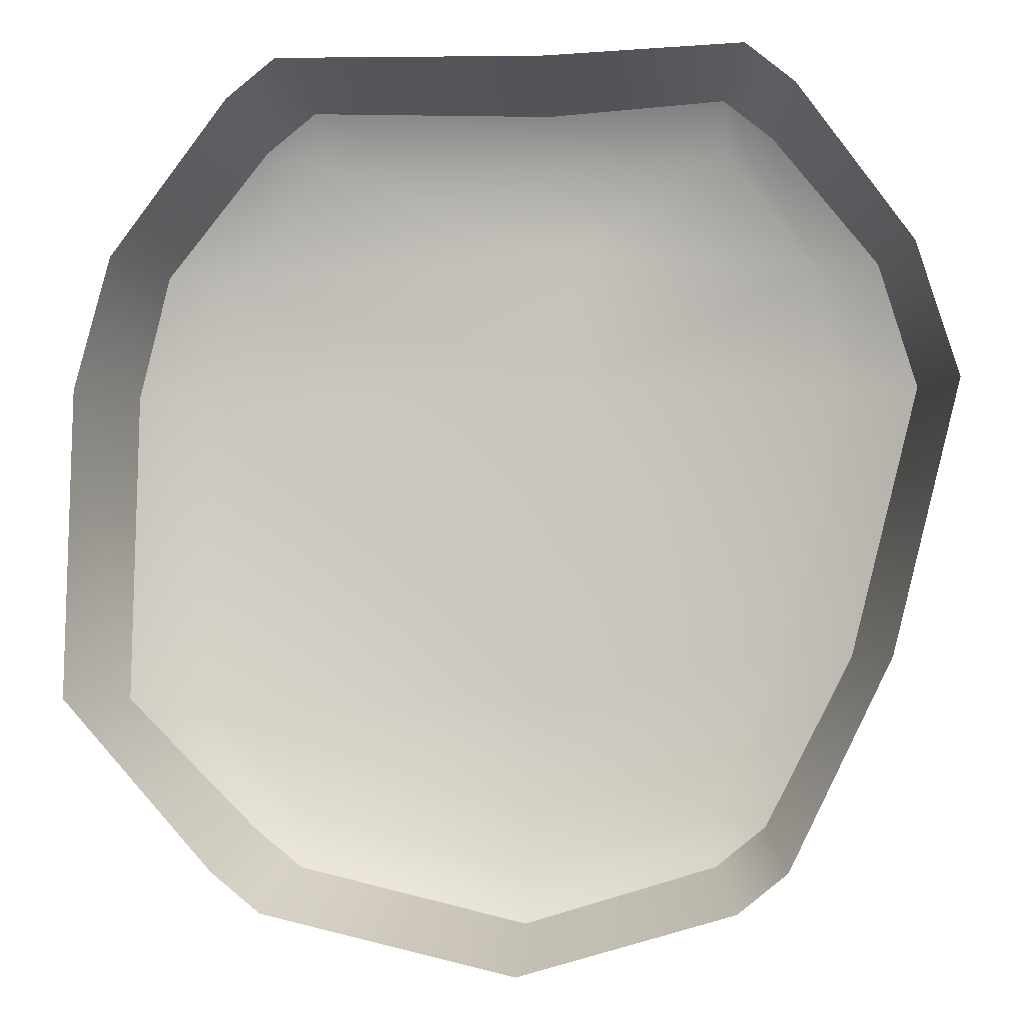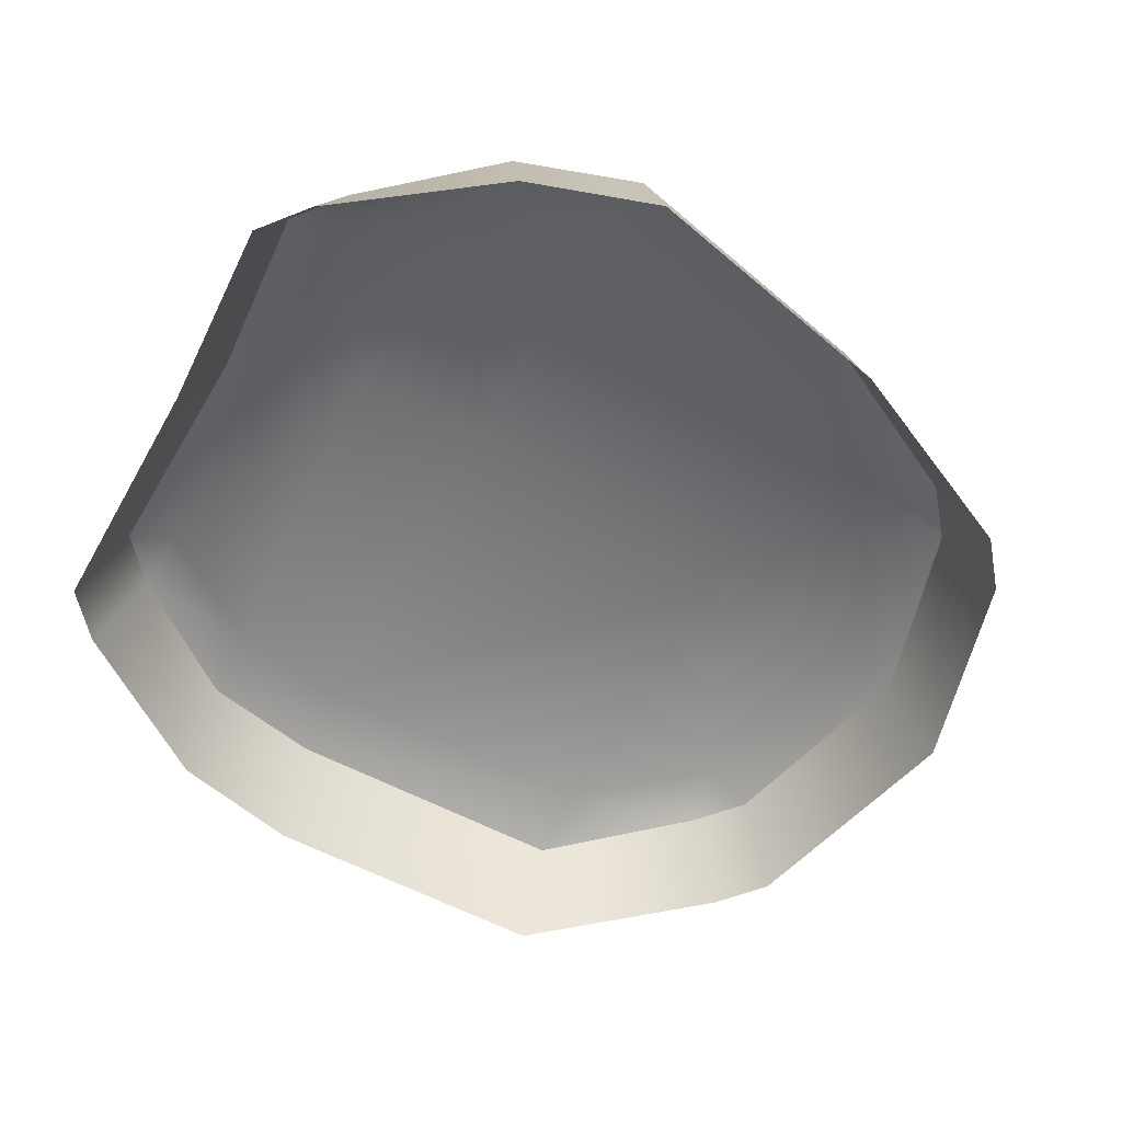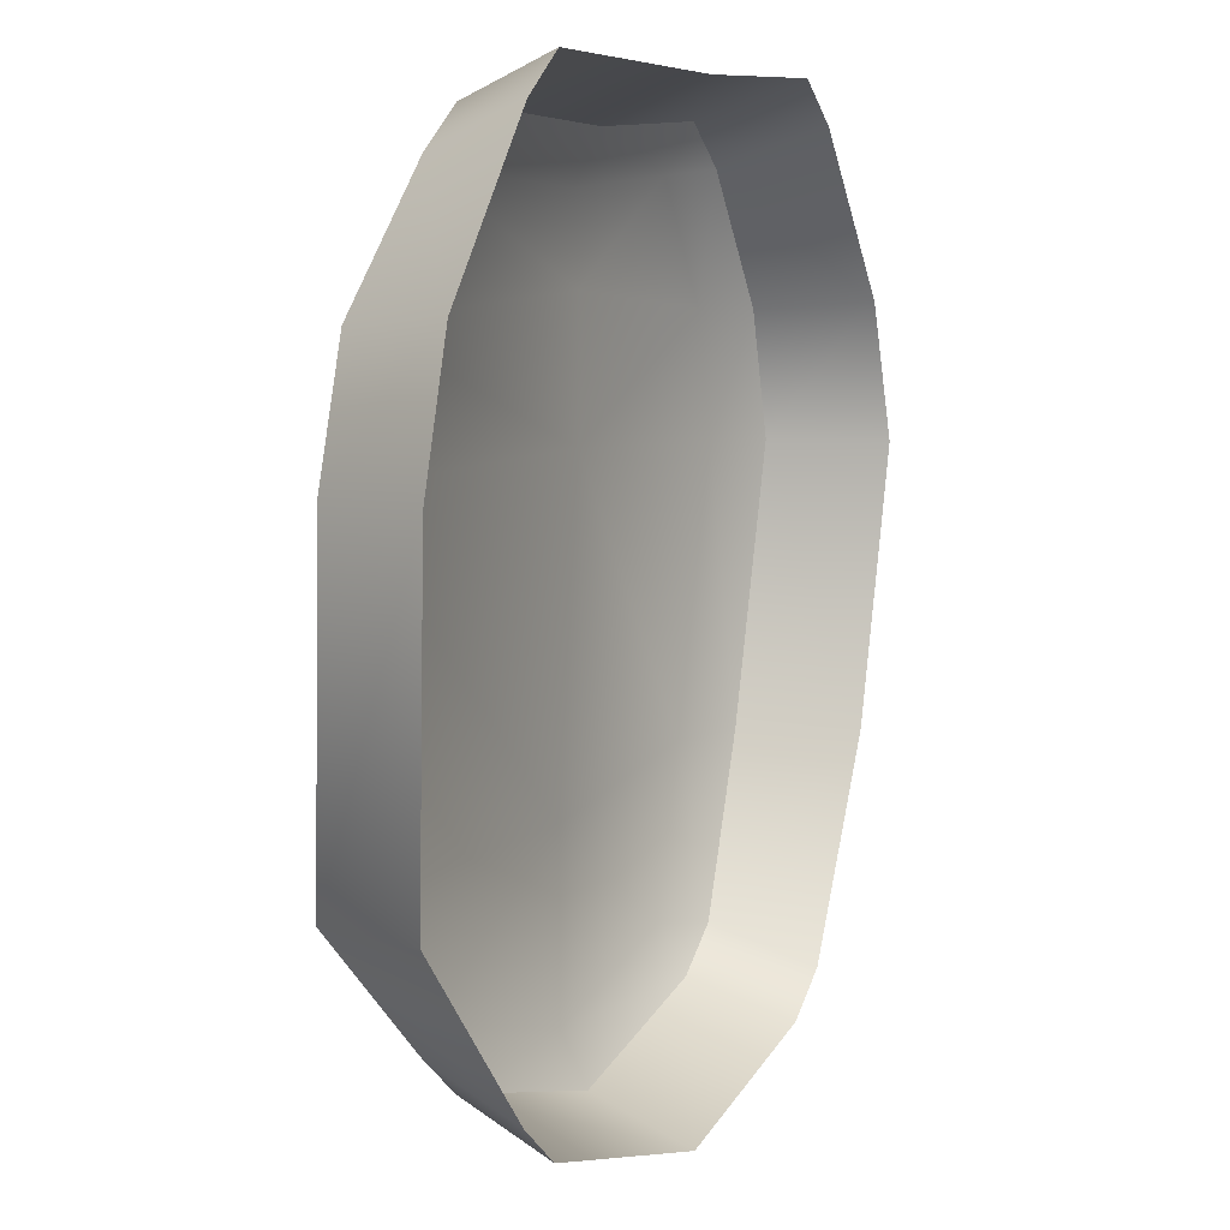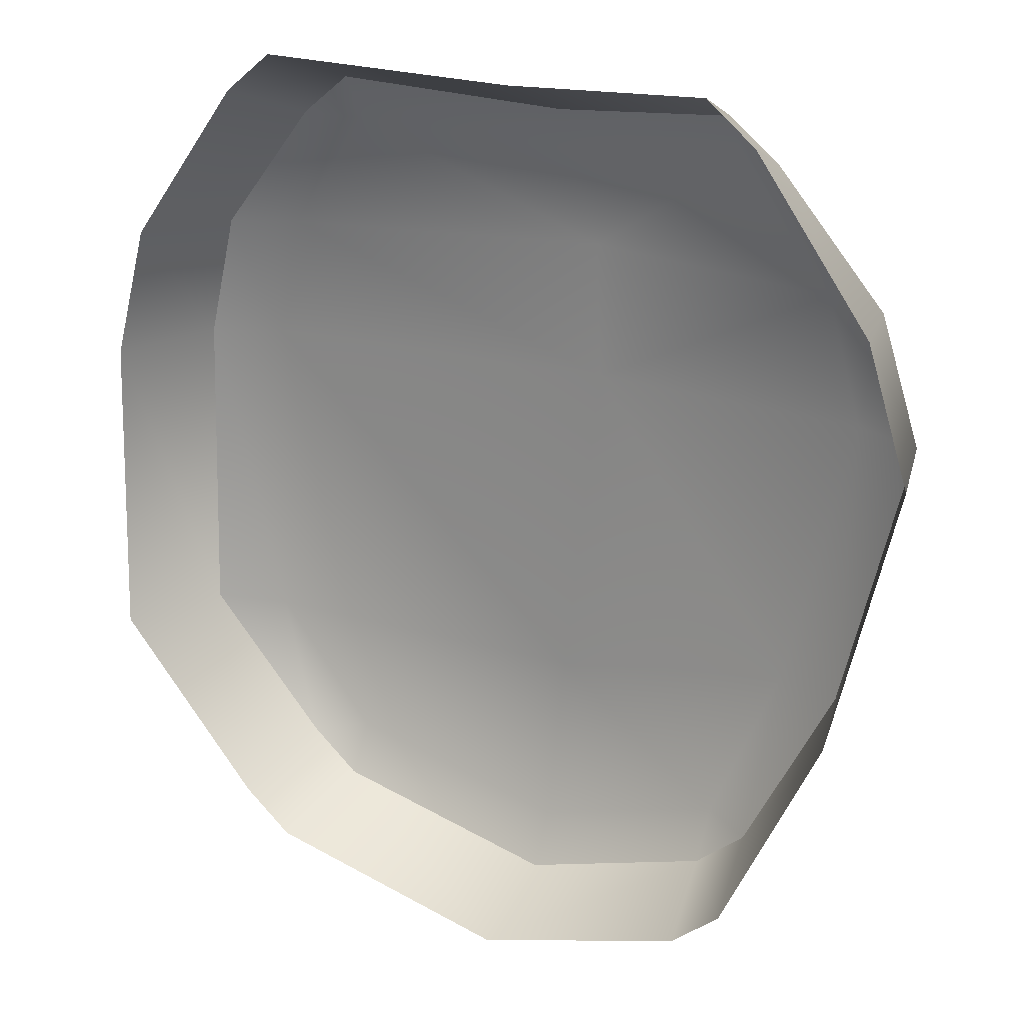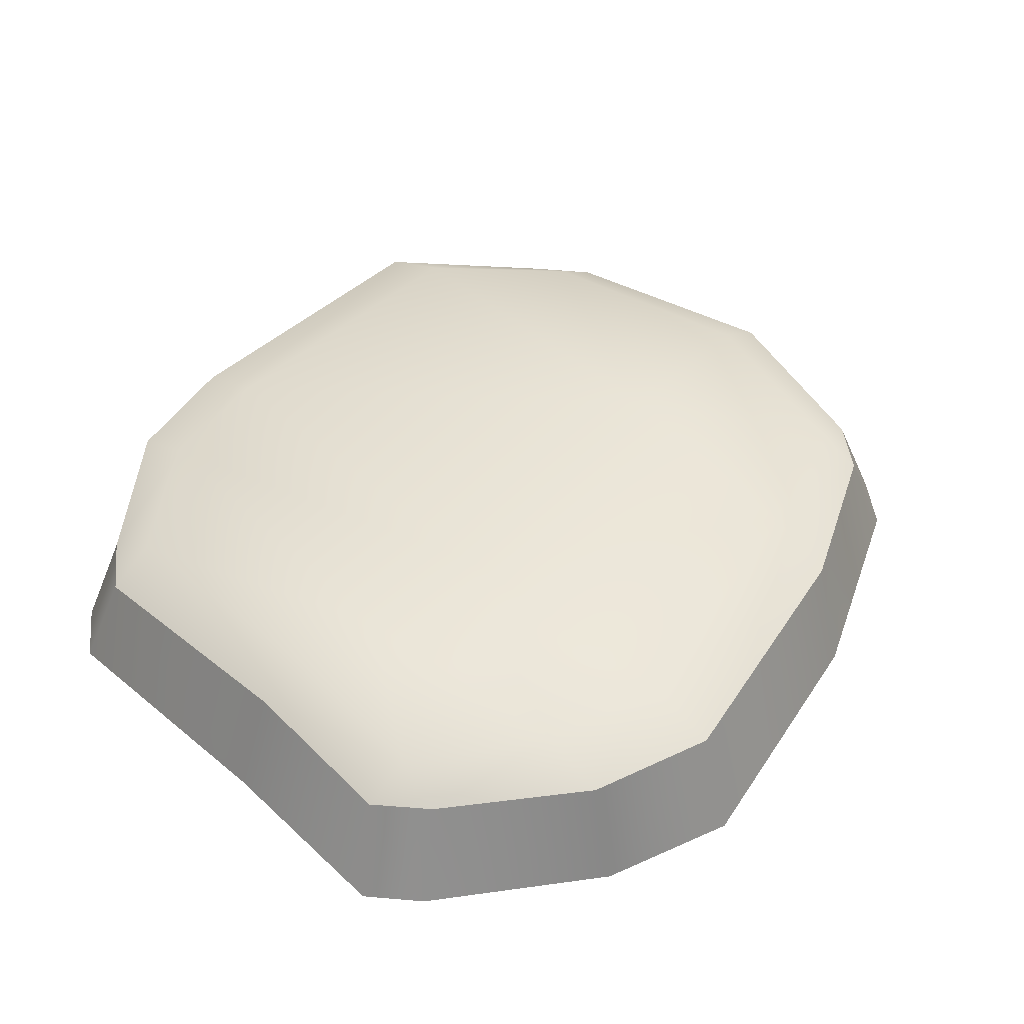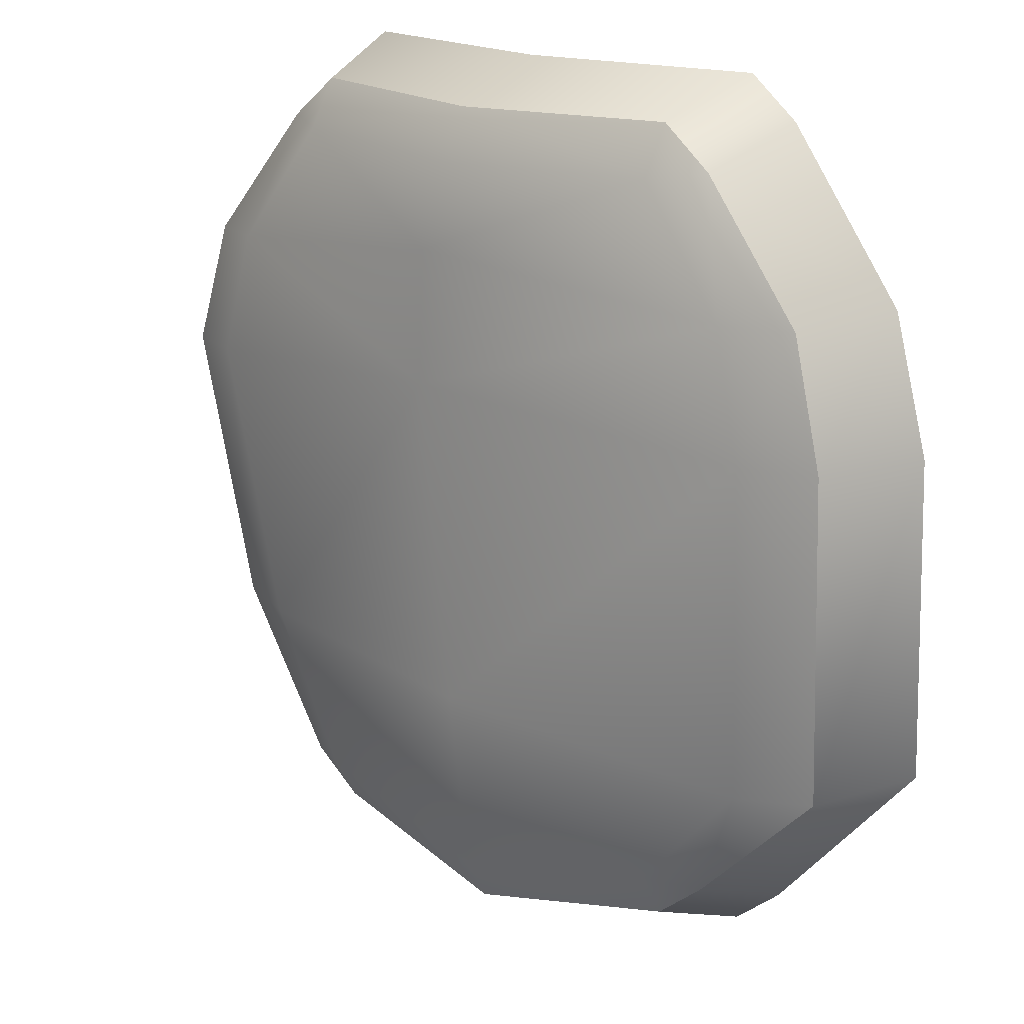
<metadata>
{"format":"obj","ext":"obj","renderer":"f3d","projection":"perspective","resolution":1024,"background":"white","views":[{"elev":-2.7,"azim":5.9,"up":"+Z"},{"elev":-55.8,"azim":61.8,"up":"+Y"},{"elev":6.6,"azim":-63.1,"up":"+Z"},{"elev":21.0,"azim":29.9,"up":"+Z"},{"elev":44.9,"azim":44.8,"up":"+Y"},{"elev":17.3,"azim":-138.8,"up":"+Z"}]}
</metadata>
<code>
o Brick_4_1
v 0.1374 0 -0.1687
v 0.161 0 -0.1495
v 0.1507 0.0484 -0.1321
v 0.1267 0.04796 -0.1515
v 0.1267 0.06153 -0.1289
v 0.1663 0 0.2177
v 0.1427 0 0.2368
v 0.1321 0.06153 0.197
v 0.132 0.04796 0.2196
v 0.156 0.0484 0.2002
v -0.1094 0 -0.1515
v -0.08581 0 -0.1707
v -0.07515 0.06153 -0.1309
v -0.07511 0.04796 -0.1535
v -0.09909 0.0484 -0.1341
v -0.08047 0 0.2348
v -0.1041 0 0.2156
v -0.0698 0.06153 0.1949
v -0.09377 0.0484 0.1982
v -0.06976 0.04796 0.2175
v 0.2093 0 -0.04974
v 0.2209 0 0.1425
v 0.2062 0.05302 0.1392
v 0.1924 0.0546 -0.05074
v 0.1589 0.06744 -0.05235
v 0.1754 0.06593 0.1396
v -0.1601 0 0.1404
v -0.1813 0 -0.0704
v -0.1626 0.0533 -0.07188
v -0.1436 0.05204 0.1371
v -0.1124 0.06516 0.1376
v -0.1288 0.06641 -0.07379
v 0.05795 0.06473 0.1482
v 0.2247 0.0546 0.07943
v 0.1917 0.06744 0.08
v 0.04199 0.06605 -0.07091
v -0.1587 0.0533 0.07738
v 0.03491 0.04871 -0.1797
v 0.03491 0.06171 -0.1555
v -0.1251 0.06641 0.07797
v -0.1773 0 0.0768
v 0.04682 0.04844 0.2137
v 0.04682 0.06143 0.1895
v 0.241 0 0.07889
v 0.03491 0 -0.1988
v 0.04682 0 0.2328
v 0.05973 0.06605 0.08368
f 8 33 43
f 3 4 5
f 8 9 10
f 13 14 15
f 18 19 20
f 32 15 29
f 36 13 32
f 18 33 31
f 8 26 33
f 21 2 3 24
f 10 6 22 23
f 19 18 31 30
f 35 26 23 34
f 46 7 9 42
f 31 33 47 40
f 42 43 18 20
f 4 38 39 5
f 34 44 21 24
f 11 15 14 12
f 6 10 9 7
f 2 1 4 3
f 32 13 15
f 36 32 40 47
f 3 5 25 24
f 10 23 26 8
f 27 30 37 41
f 11 28 29 15
f 5 39 36 25
f 24 25 35 34
f 27 17 19 30
f 20 19 17 16
f 25 36 47 35
f 14 13 39 38
f 34 23 22 44
f 20 16 46 42
f 45 12 14 38
f 4 1 45 38
f 40 37 30 31
f 26 35 47 33
f 42 9 8 43
f 36 39 13
f 18 43 33
f 32 29 37 40
f 29 28 41 37

</code>
